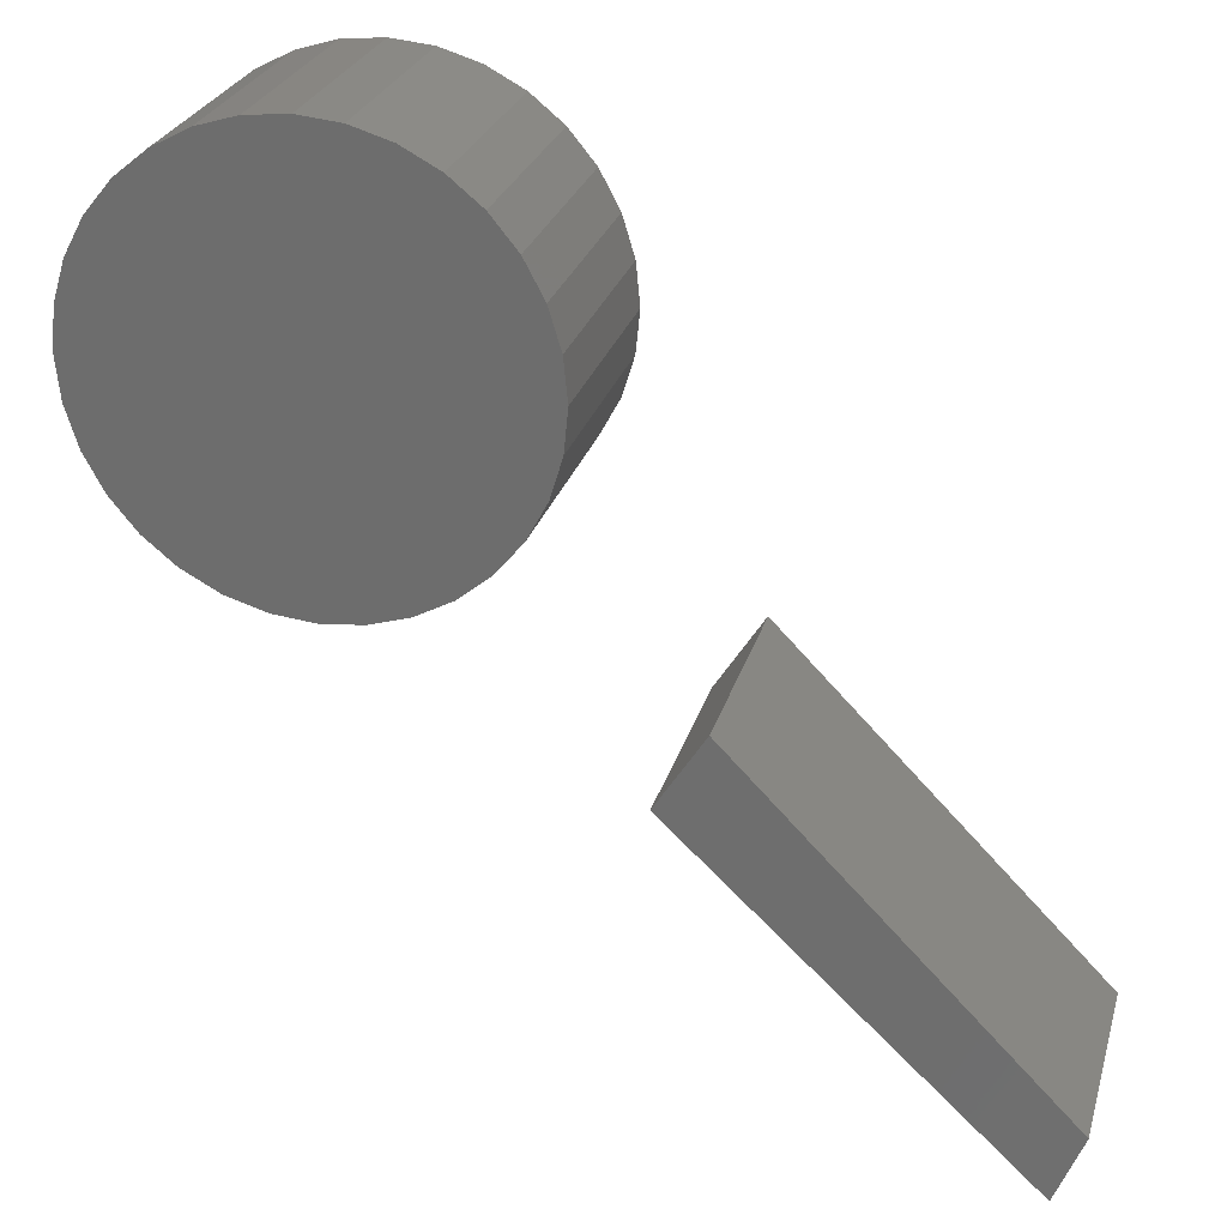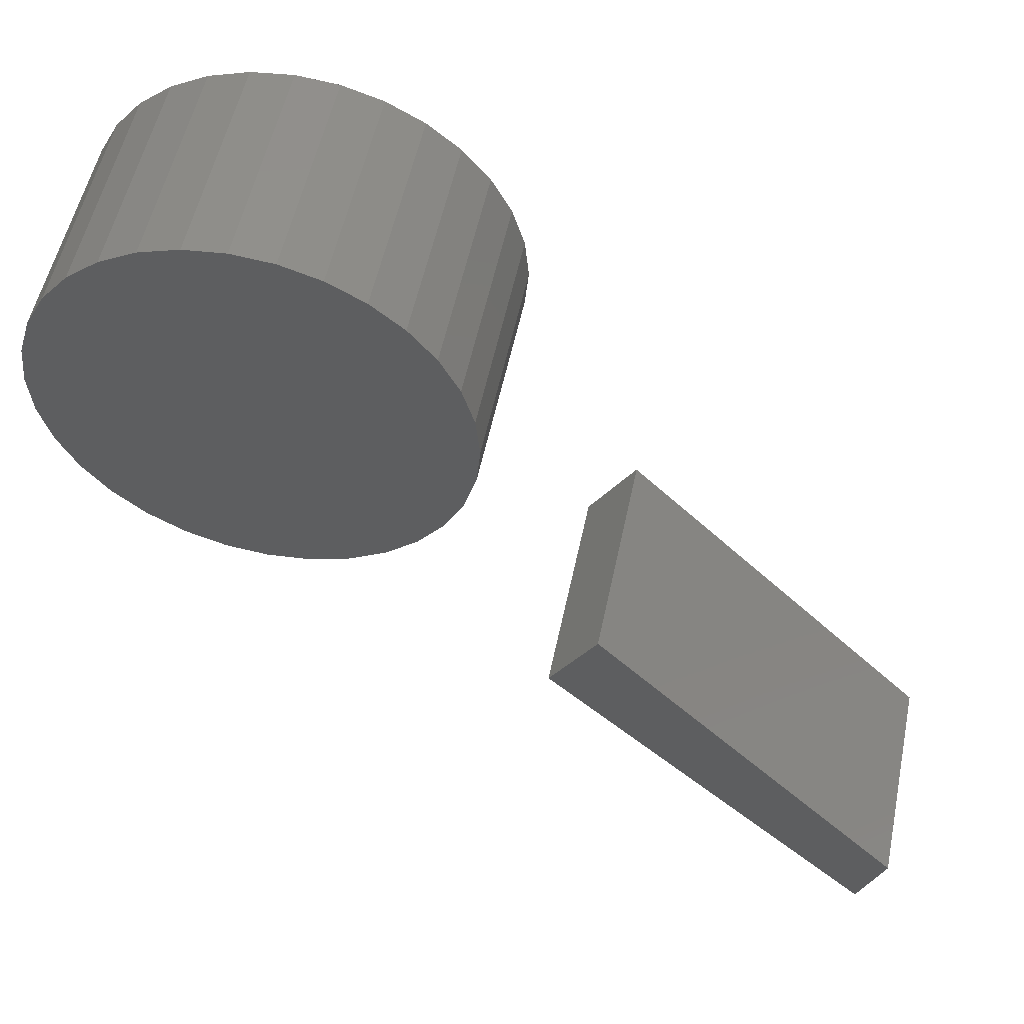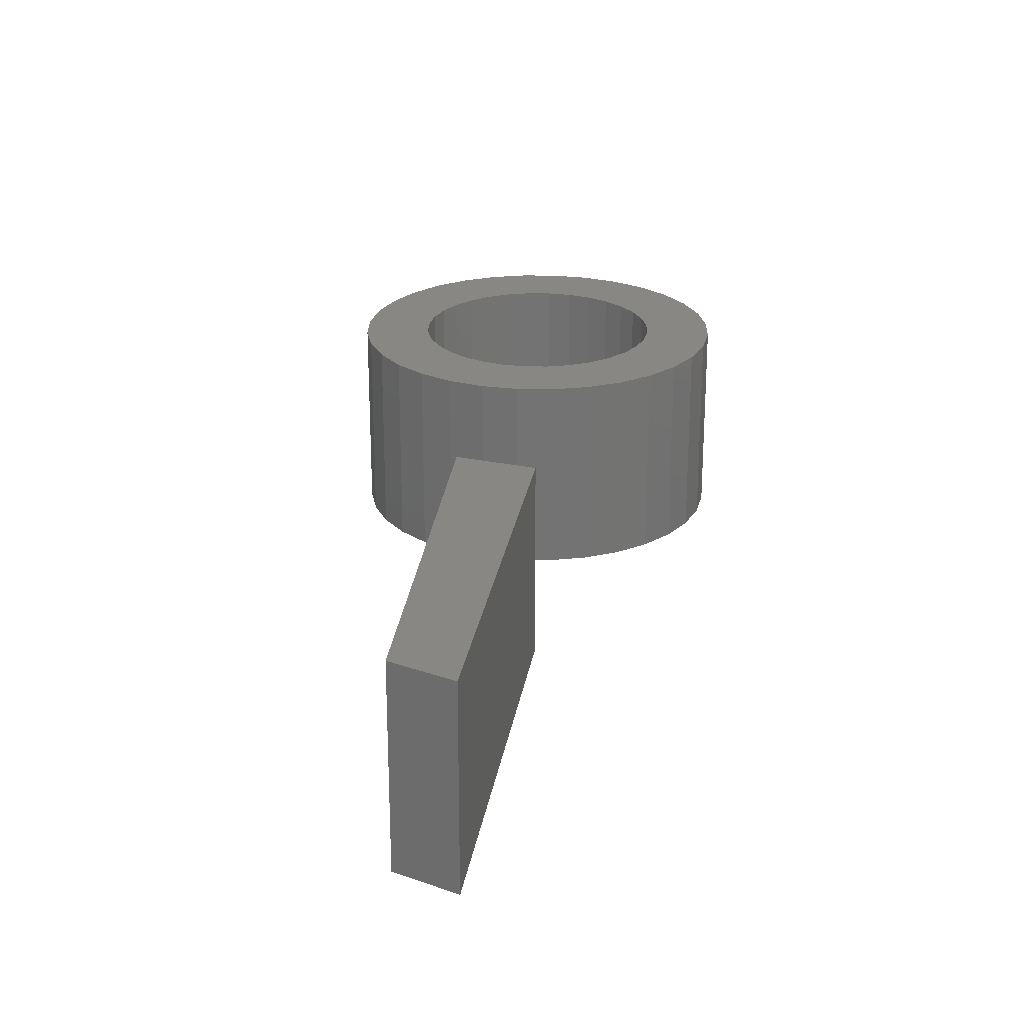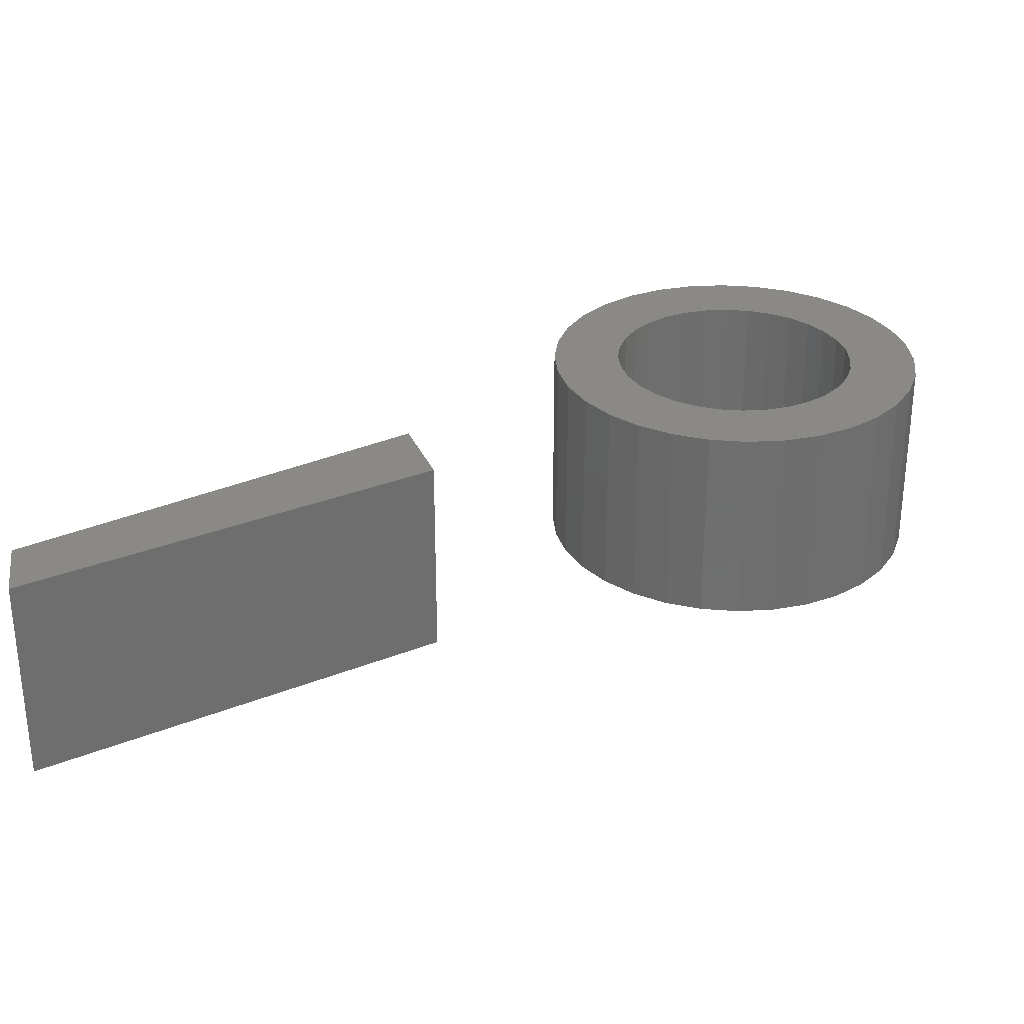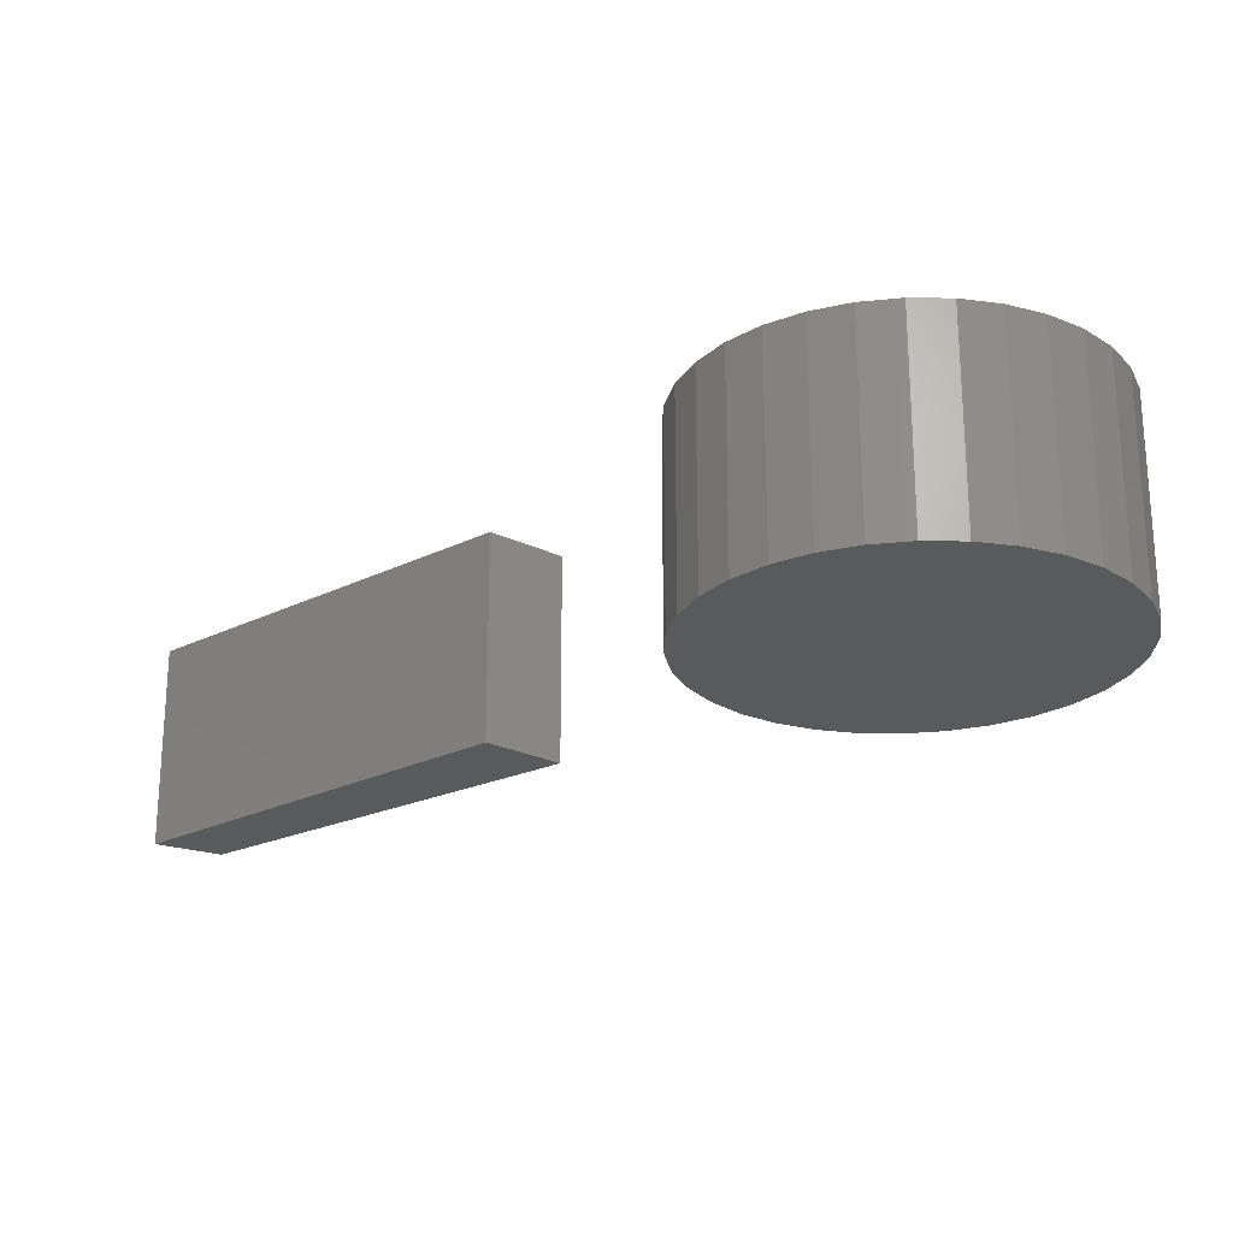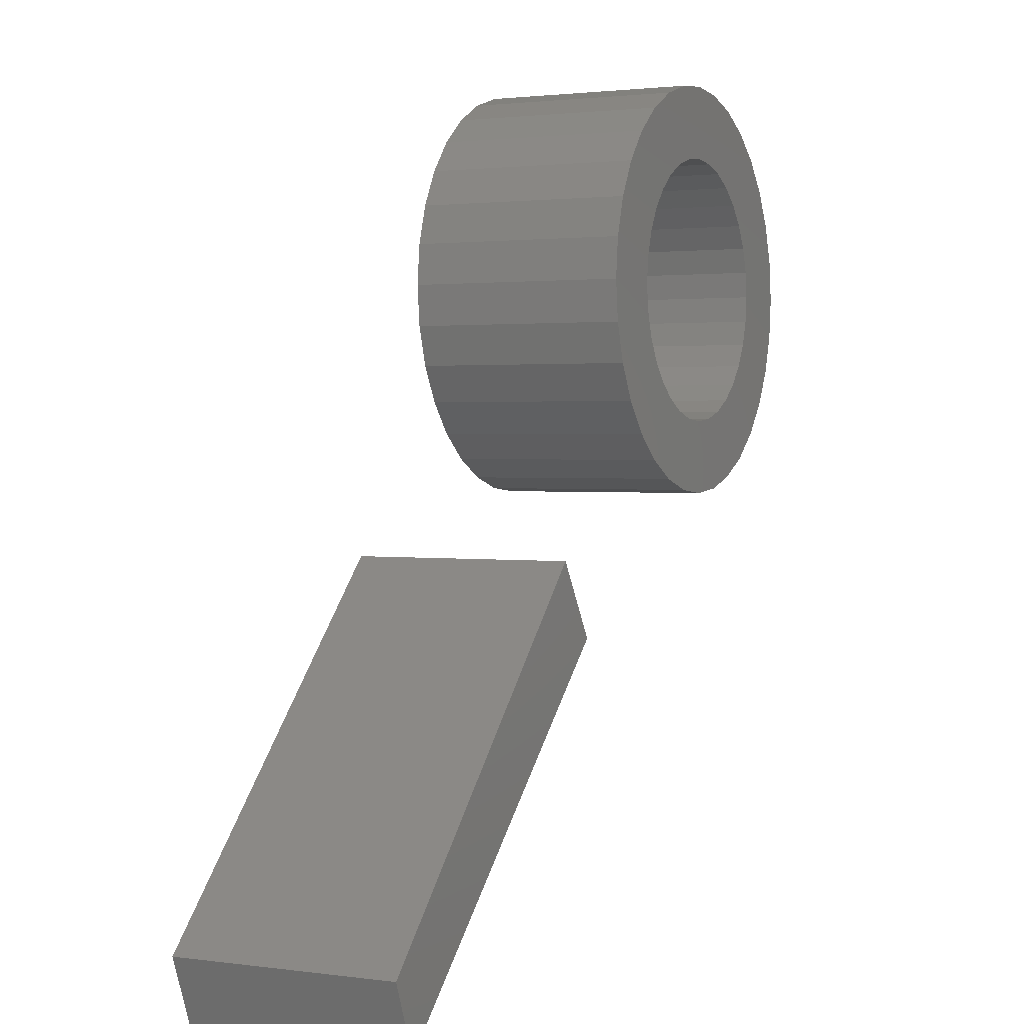
<metadata>
{"format":"stl","ext":"stl","renderer":"f3d","projection":"perspective","resolution":1024,"background":"white","views":[{"elev":26.4,"azim":14.9,"up":"+Z"},{"elev":52.9,"azim":11.6,"up":"+Z"},{"elev":24.4,"azim":142.0,"up":"+Y"},{"elev":29.8,"azim":-167.5,"up":"+Y"},{"elev":-23.5,"azim":-96.9,"up":"+Y"},{"elev":1.7,"azim":116.6,"up":"+Z"}]}
</metadata>
<code>
# stl→obj: 136 verts, 264 faces
v 0.06612 -0.2734 -0.1637
v 0.4938 -0.2734 -0.5656
v 0.126 -0.2734 -0.06957
v 0.528 -0.2734 -0.4801
v 0.06612 7.596e-18 -0.1637
v 0.126 1.614e-17 -0.06957
v 0.4938 9.021e-18 -0.5656
v 0.528 1.567e-17 -0.4801
v -0.422 4.503e-17 0.3603
v -0.5244 3.402e-17 0.3667
v -0.4008 4.882e-17 0.3862
v -0.215 7.15e-17 0.4231
v -0.247 6.849e-17 0.4328
v -0.09343 8.663e-17 0.4525
v -0.2803 6.497e-17 0.4361
v -0.4671 4.514e-17 0.4525
v -0.4271 5.141e-17 0.4853
v -0.3814 5.784e-17 0.5097
v -0.3318 6.417e-17 0.5248
v -0.2803 7.018e-17 0.5299
v -0.2287 7.562e-17 0.5248
v -0.1791 8.029e-17 0.5097
v -0.1335 8.4e-17 0.4853
v -0.3135 6.11e-17 0.4328
v -0.3455 5.701e-17 0.4231
v -0.5 3.927e-17 0.4124
v -0.2803 4.605e-17 0.09515
v -0.247 4.992e-17 0.09842
v -0.09343 6.588e-17 0.07879
v -0.1335 5.961e-17 0.04593
v -0.1791 5.319e-17 0.02151
v -0.2287 4.685e-17 0.006475
v -0.2803 4.084e-17 0.001398
v -0.3318 3.54e-17 0.006475
v -0.3814 3.073e-17 0.02151
v -0.4271 2.702e-17 0.04593
v -0.4671 2.44e-17 0.07879
v -0.3135 4.254e-17 0.09842
v -0.375 5.286e-17 0.4074
v -0.4507 3.658e-17 0.2656
v -0.5445 2.618e-17 0.2656
v -0.4475 3.879e-17 0.2989
v -0.5394 2.96e-17 0.3172
v -0.4378 4.165e-17 0.3309
v -0.4378 3.44e-17 0.2004
v -0.5394 2.388e-17 0.2141
v -0.4475 3.51e-17 0.2324
v -0.375 3.713e-17 0.1239
v -0.5 2.297e-17 0.1188
v -0.4008 3.544e-17 0.1451
v -0.5244 2.28e-17 0.1645
v -0.422 3.452e-17 0.1709
v -0.3455 3.953e-17 0.1081
v -0.1385 7.651e-17 0.3603
v -0.1597 7.559e-17 0.3862
v -0.03615 8.823e-17 0.3667
v -0.1856 7.389e-17 0.4074
v -0.06057 8.805e-17 0.4124
v -0.1098 7.444e-17 0.2656
v -0.1131 7.592e-17 0.2989
v -0.01604 8.485e-17 0.2656
v -0.1228 7.662e-17 0.3309
v -0.02111 8.714e-17 0.3172
v -0.1228 6.938e-17 0.2004
v -0.1131 7.223e-17 0.2324
v -0.02111 8.142e-17 0.2141
v -0.1856 5.816e-17 0.1239
v -0.1597 6.22e-17 0.1451
v -0.06057 7.175e-17 0.1188
v -0.1385 6.599e-17 0.1709
v -0.03615 7.7e-17 0.1645
v -0.215 5.401e-17 0.1081
v -0.247 -0.1797 0.09842
v -0.215 -0.1797 0.1081
v -0.1856 -0.1797 0.1239
v -0.1597 -0.1797 0.1451
v -0.1385 -0.1797 0.1709
v -0.1228 -0.1797 0.2004
v -0.1131 -0.1797 0.2324
v -0.1098 -0.1797 0.2656
v -0.2803 -0.1797 0.09515
v -0.3135 -0.1797 0.09842
v -0.3455 -0.1797 0.1081
v -0.375 -0.1797 0.1239
v -0.4008 -0.1797 0.1451
v -0.422 -0.1797 0.1709
v -0.4378 -0.1797 0.2004
v -0.4475 -0.1797 0.2324
v -0.4507 -0.1797 0.2656
v -0.3135 -0.1797 0.4328
v -0.3455 -0.1797 0.4231
v -0.375 -0.1797 0.4074
v -0.4008 -0.1797 0.3862
v -0.422 -0.1797 0.3603
v -0.4378 -0.1797 0.3309
v -0.4475 -0.1797 0.2989
v -0.2803 -0.1797 0.4361
v -0.247 -0.1797 0.4328
v -0.215 -0.1797 0.4231
v -0.1856 -0.1797 0.4074
v -0.1597 -0.1797 0.3862
v -0.1385 -0.1797 0.3603
v -0.1228 -0.1797 0.3309
v -0.1131 -0.1797 0.2989
v -0.3318 -0.2734 0.5248
v -0.2287 -0.2734 0.5248
v -0.2803 -0.2734 0.5299
v -0.1791 -0.2734 0.5097
v -0.3814 -0.2734 0.5097
v -0.1335 -0.2734 0.4853
v -0.4271 -0.2734 0.4853
v -0.09343 -0.2734 0.4525
v -0.4671 -0.2734 0.4525
v -0.06057 -0.2734 0.4124
v -0.5 -0.2734 0.4124
v -0.03615 -0.2734 0.3667
v -0.5244 -0.2734 0.3667
v -0.02111 -0.2734 0.3172
v -0.5394 -0.2734 0.3172
v -0.01604 -0.2734 0.2656
v -0.5445 -0.2734 0.2656
v -0.02111 -0.2734 0.2141
v -0.5394 -0.2734 0.2141
v -0.03615 -0.2734 0.1645
v -0.5244 -0.2734 0.1645
v -0.06057 -0.2734 0.1188
v -0.5 -0.2734 0.1188
v -0.09343 -0.2734 0.07879
v -0.4671 -0.2734 0.07879
v -0.1335 -0.2734 0.04593
v -0.4271 -0.2734 0.04593
v -0.1791 -0.2734 0.02151
v -0.3814 -0.2734 0.02151
v -0.2287 -0.2734 0.006475
v -0.3318 -0.2734 0.006475
v -0.2803 -0.2734 0.001398
f 1 2 3
f 3 2 4
f 5 6 7
f 7 6 8
f 6 5 3
f 3 5 1
f 4 8 3
f 3 8 6
f 7 8 2
f 2 8 4
f 1 5 2
f 2 5 7
f 9 10 11
f 12 13 14
f 15 16 17
f 15 17 18
f 15 18 19
f 15 19 20
f 15 20 21
f 15 21 22
f 15 22 23
f 15 23 14
f 15 14 13
f 16 15 24
f 16 24 25
f 16 25 26
f 27 28 29
f 27 29 30
f 27 30 31
f 27 31 32
f 27 32 33
f 27 33 34
f 27 34 35
f 27 35 36
f 27 36 37
f 27 37 38
f 25 39 26
f 26 39 11
f 26 11 10
f 40 41 42
f 42 41 43
f 42 43 44
f 44 43 10
f 44 10 9
f 45 46 47
f 47 46 41
f 47 41 40
f 48 49 50
f 50 49 51
f 50 51 52
f 52 51 46
f 52 46 45
f 38 37 53
f 53 37 49
f 53 49 48
f 54 55 56
f 56 55 57
f 56 57 58
f 58 57 12
f 58 12 14
f 59 60 61
f 61 60 62
f 61 62 63
f 63 62 54
f 63 54 56
f 64 65 66
f 66 65 59
f 66 59 61
f 67 68 69
f 69 68 70
f 69 70 71
f 71 70 64
f 71 64 66
f 28 72 29
f 29 72 67
f 29 67 69
f 27 73 28
f 28 73 74
f 28 74 72
f 72 74 75
f 72 75 67
f 67 75 76
f 67 76 68
f 68 76 77
f 68 77 70
f 70 77 78
f 70 78 64
f 64 78 79
f 64 79 65
f 65 79 80
f 65 80 59
f 73 27 81
f 81 27 38
f 81 38 82
f 82 38 53
f 82 53 83
f 83 53 48
f 83 48 84
f 84 48 50
f 84 50 85
f 85 50 52
f 85 52 86
f 86 52 45
f 86 45 87
f 87 45 47
f 87 47 88
f 88 47 40
f 88 40 89
f 15 90 24
f 24 90 91
f 24 91 25
f 25 91 92
f 25 92 39
f 39 92 93
f 39 93 11
f 11 93 94
f 11 94 9
f 9 94 95
f 9 95 44
f 44 95 96
f 44 96 42
f 42 96 89
f 42 89 40
f 90 15 97
f 97 15 13
f 97 13 98
f 98 13 12
f 98 12 99
f 99 12 57
f 99 57 100
f 100 57 55
f 100 55 101
f 101 55 54
f 101 54 102
f 102 54 62
f 102 62 103
f 103 62 60
f 103 60 104
f 104 60 59
f 104 59 80
f 79 104 80
f 103 104 79
f 78 103 79
f 88 96 87
f 96 88 89
f 96 95 87
f 87 95 94
f 87 94 86
f 86 94 93
f 86 93 85
f 85 93 92
f 85 92 84
f 84 92 91
f 84 91 83
f 83 91 90
f 83 90 82
f 82 90 97
f 82 97 81
f 81 97 98
f 81 98 73
f 73 98 99
f 73 99 74
f 74 99 100
f 74 100 75
f 75 100 101
f 75 101 76
f 76 101 102
f 76 102 77
f 77 102 103
f 77 103 78
f 105 106 107
f 106 105 108
f 108 105 109
f 108 109 110
f 110 109 111
f 110 111 112
f 112 111 113
f 112 113 114
f 114 113 115
f 114 115 116
f 116 115 117
f 116 117 118
f 118 117 119
f 118 119 120
f 120 119 121
f 120 121 122
f 122 121 123
f 122 123 124
f 124 123 125
f 124 125 126
f 126 125 127
f 126 127 128
f 128 127 129
f 128 129 130
f 130 129 131
f 130 131 132
f 132 131 133
f 132 133 134
f 134 133 135
f 134 135 136
f 61 120 66
f 66 120 122
f 66 122 71
f 71 122 124
f 71 124 69
f 69 124 126
f 69 126 29
f 29 126 128
f 29 128 30
f 30 128 130
f 30 130 31
f 31 130 132
f 31 132 32
f 32 132 134
f 32 134 33
f 33 134 136
f 33 136 34
f 34 136 135
f 34 135 35
f 35 135 133
f 35 133 36
f 36 133 131
f 36 131 37
f 37 131 129
f 37 129 49
f 49 129 127
f 49 127 51
f 51 127 125
f 51 125 46
f 46 125 123
f 46 123 41
f 41 123 121
f 41 121 43
f 43 121 119
f 43 119 10
f 10 119 117
f 10 117 26
f 26 117 115
f 26 115 16
f 16 115 113
f 16 113 17
f 17 113 111
f 17 111 18
f 18 111 109
f 18 109 19
f 19 109 105
f 19 105 20
f 20 105 107
f 20 107 21
f 21 107 106
f 21 106 22
f 22 106 108
f 22 108 23
f 23 108 110
f 23 110 14
f 14 110 112
f 14 112 58
f 58 112 114
f 58 114 56
f 56 114 116
f 56 116 63
f 63 116 118
f 63 118 61
f 61 118 120

</code>
